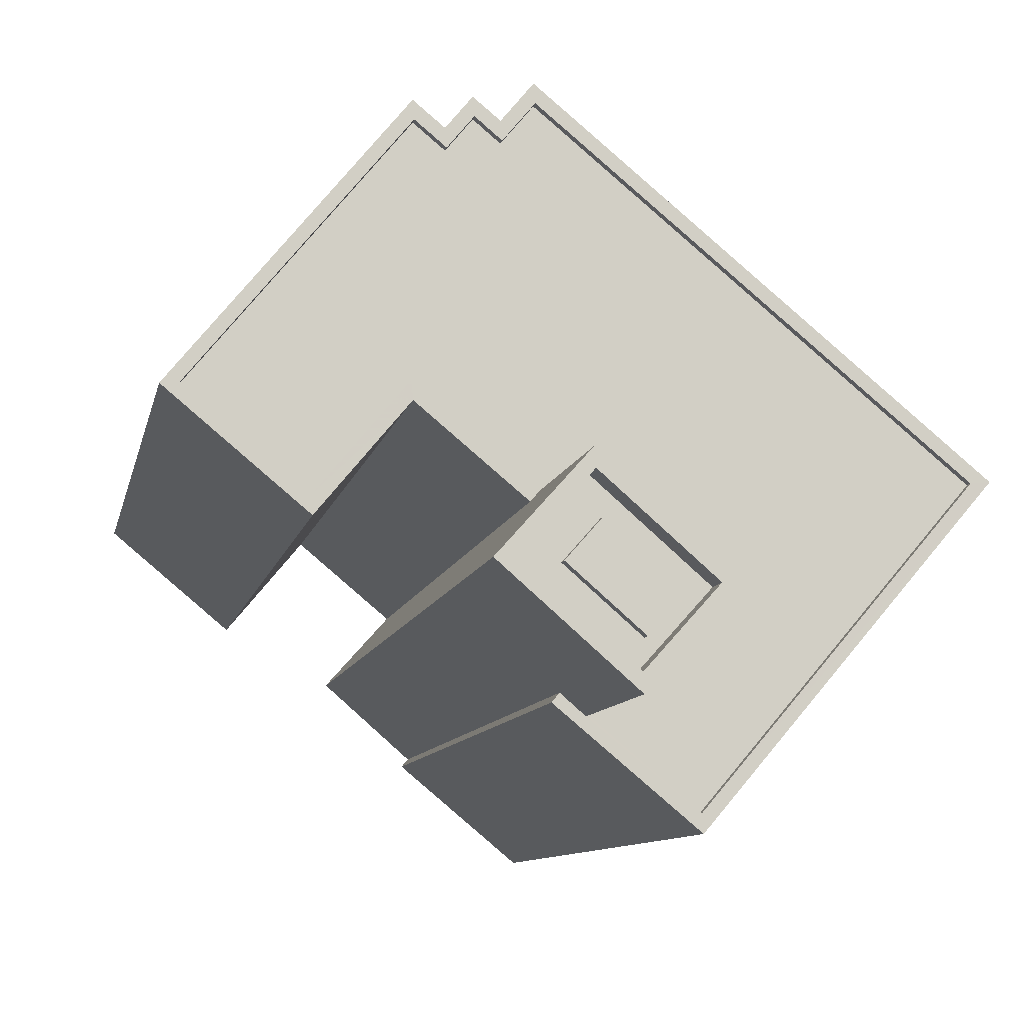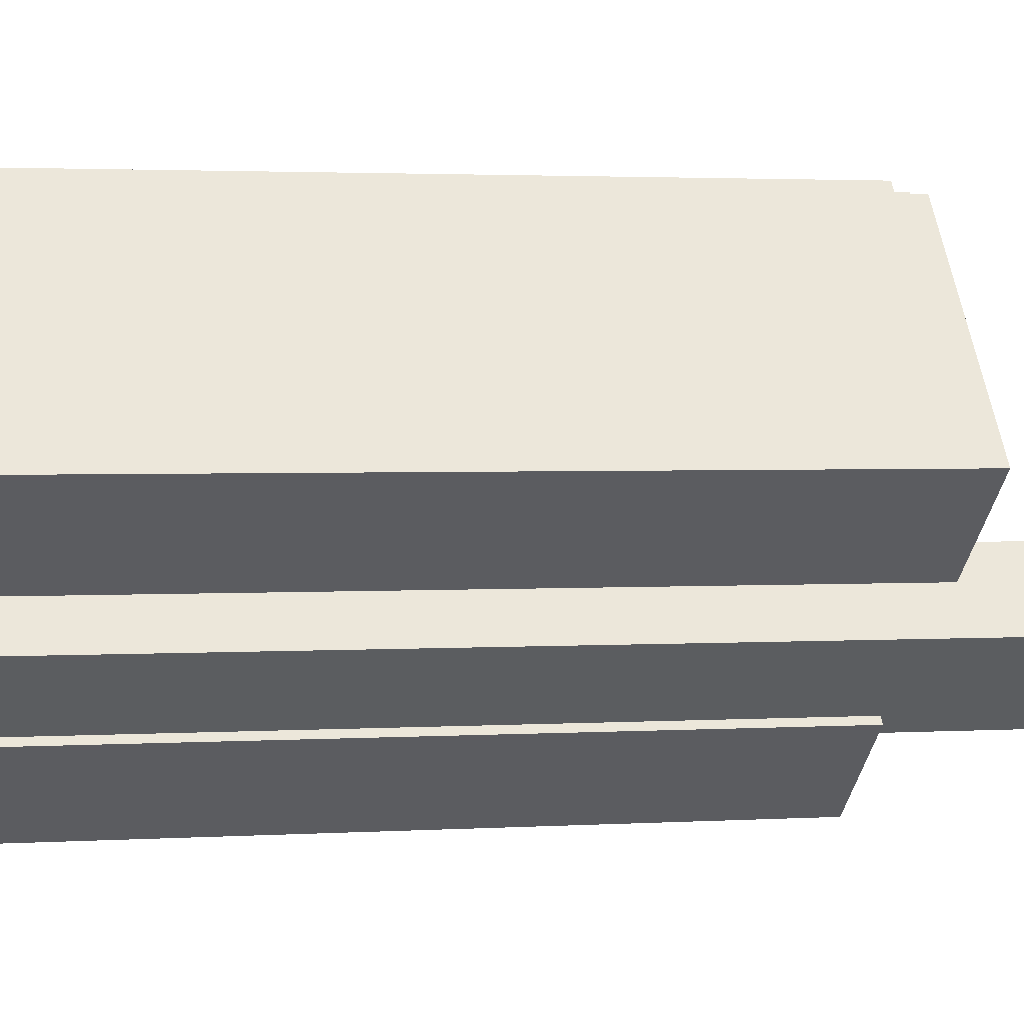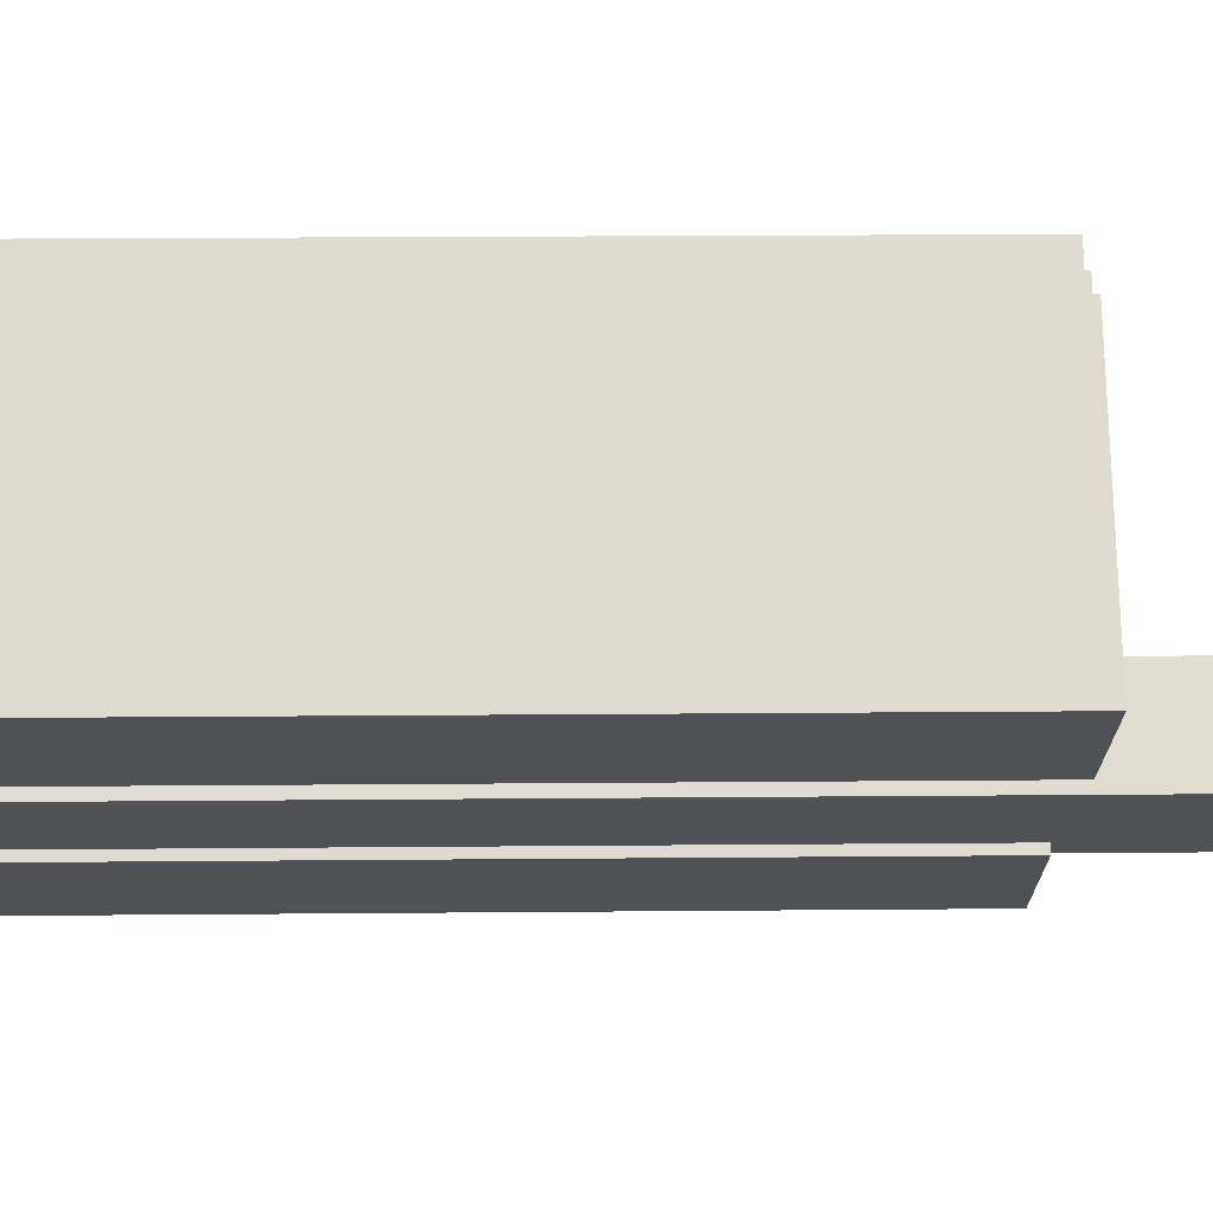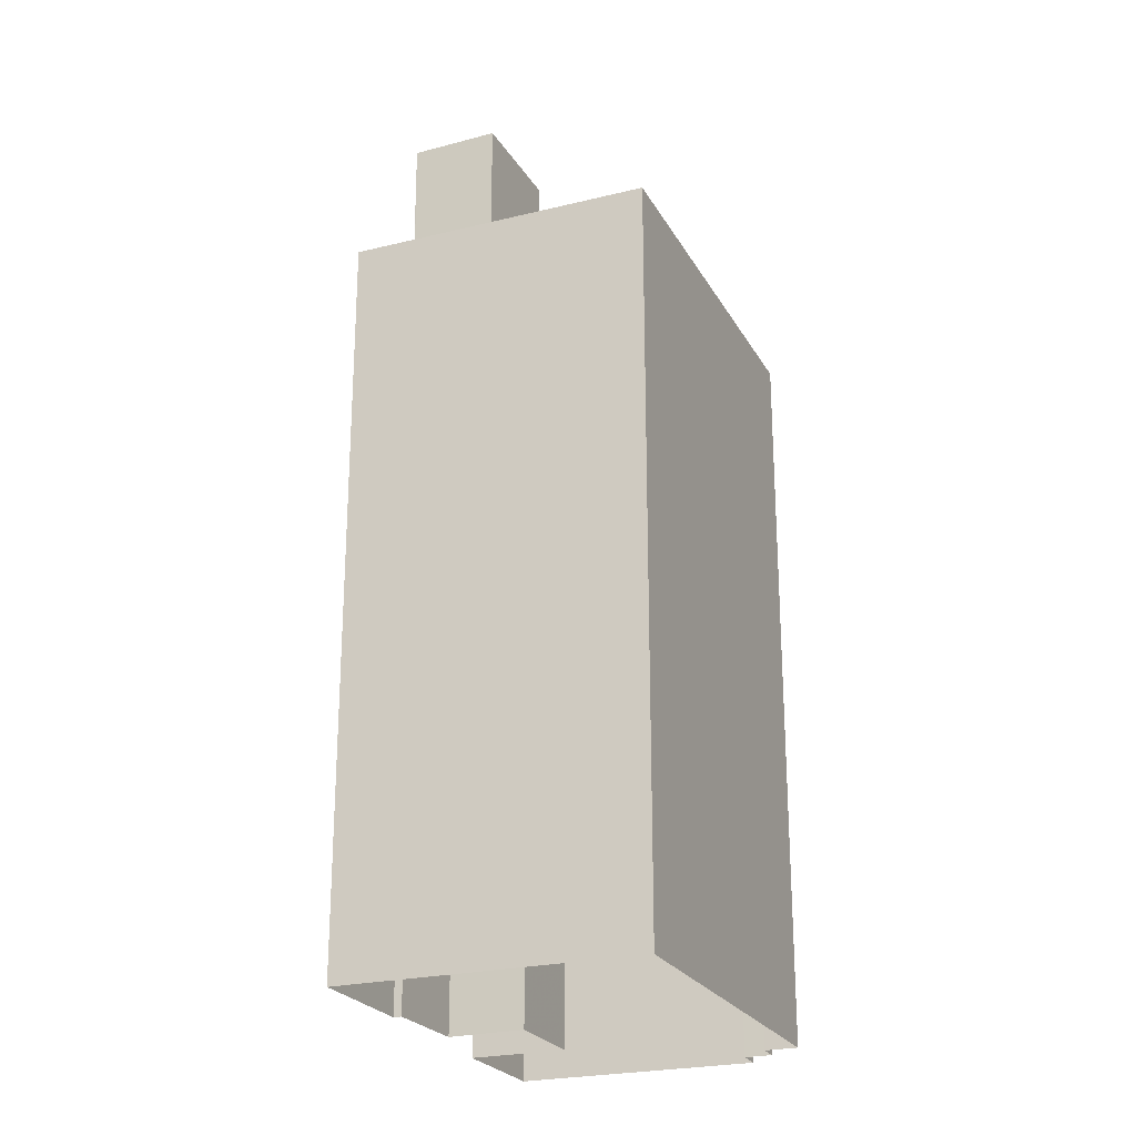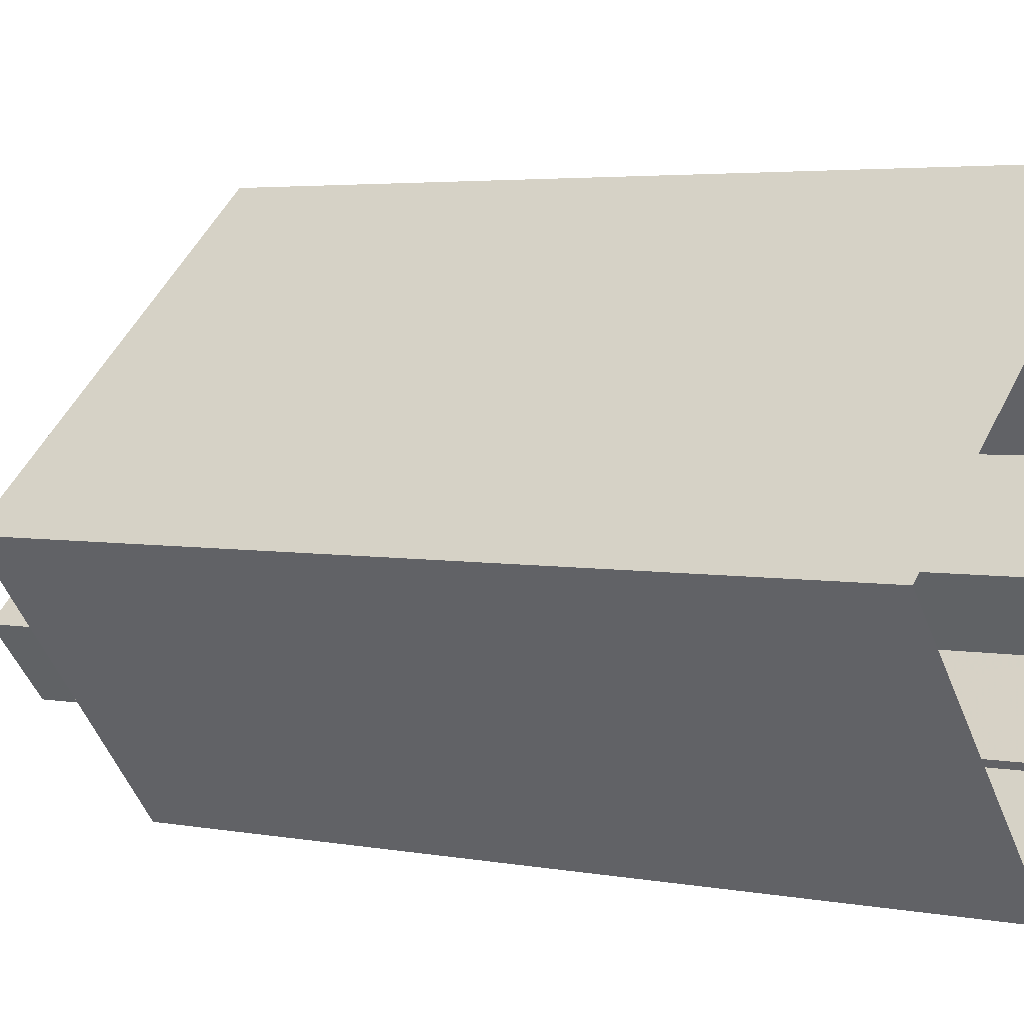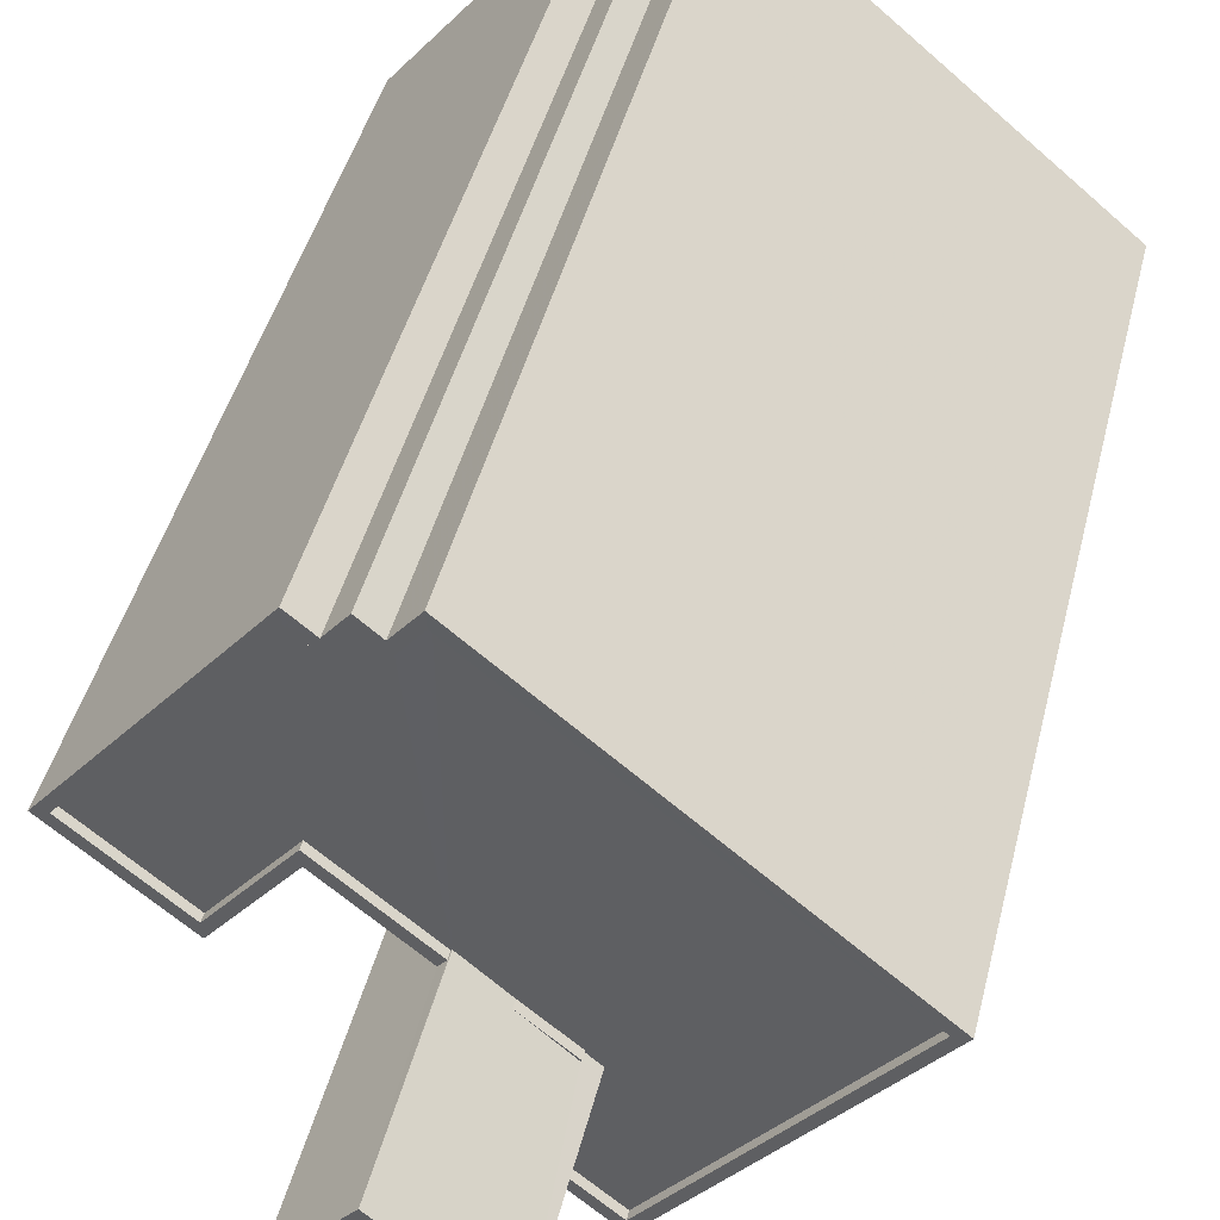
<metadata>
{"format":"obj","ext":"obj","renderer":"f3d","projection":"perspective","resolution":1024,"background":"white","views":[{"elev":-7.9,"azim":-9.4,"up":"+Y"},{"elev":2.5,"azim":-102.5,"up":"+Y"},{"elev":20.3,"azim":-91.0,"up":"+Y"},{"elev":-23.8,"azim":72.4,"up":"+Z"},{"elev":3.6,"azim":123.9,"up":"+Y"},{"elev":42.7,"azim":13.4,"up":"+Y"}]}
</metadata>
<code>
v -5710 -3.639e+04 2.571
v -5701 -3.639e+04 2.571
v -5707 -3.64e+04 2.57
v -5710 -3.639e+04 2.572
v -5710 -3.638e+04 2.575
v -5715 -3.639e+04 2.573
v -5718 -3.639e+04 2.574
v -5713 -3.639e+04 2.573
v -5710 -3.639e+04 2.571
v -5713 -3.638e+04 2.575
v -5712 -3.639e+04 2.572
v -5711 -3.638e+04 2.575
v -5712 -3.638e+04 2.575
v -5712 -3.638e+04 2.575
v -5711 -3.639e+04 31.83
v -5708 -3.639e+04 31.83
v -5710 -3.639e+04 31.83
v -5709 -3.639e+04 31.83
v -5710 -3.639e+04 31.51
v -5712 -3.639e+04 31.51
v -5711 -3.639e+04 31.51
v -5710 -3.639e+04 31.51
v -5710 -3.639e+04 31.51
v -5711 -3.639e+04 31.51
v -5708 -3.639e+04 31.51
v -5708 -3.639e+04 31.51
v -5709 -3.639e+04 31.51
v -5709 -3.639e+04 31.51
v -5708 -3.639e+04 32.31
v -5707 -3.639e+04 32.31
v -5710 -3.639e+04 32.31
v -5710 -3.639e+04 32.31
v -5709 -3.639e+04 32.31
v -5712 -3.639e+04 32.31
v -5712 -3.639e+04 32.31
v -5709 -3.639e+04 32.31
v -5701 -3.639e+04 26.19
v -5710 -3.638e+04 26.2
v -5710 -3.639e+04 26.19
v -5707 -3.639e+04 26.19
v -5707 -3.639e+04 26.19
v -5713 -3.639e+04 26.19
v -5713 -3.638e+04 26.2
v -5718 -3.639e+04 26.19
v -5709 -3.639e+04 26.19
v -5715 -3.639e+04 26.19
v -5712 -3.638e+04 26.2
v -5711 -3.638e+04 26.2
v -5712 -3.638e+04 26.2
v -5710 -3.639e+04 26.19
v -5709 -3.639e+04 26.19
v -5708 -3.639e+04 26.19
v -5708 -3.639e+04 26.19
v -5709 -3.639e+04 26.44
v -5708 -3.639e+04 26.44
v -5708 -3.639e+04 26.44
v -5707 -3.639e+04 26.44
v -5707 -3.64e+04 26.44
v -5701 -3.639e+04 26.44
v -5710 -3.638e+04 26.45
v -5701 -3.639e+04 26.44
v -5709 -3.639e+04 26.44
v -5710 -3.639e+04 26.44
v -5715 -3.639e+04 26.44
v -5718 -3.639e+04 26.44
v -5715 -3.639e+04 26.44
v -5713 -3.638e+04 26.45
v -5718 -3.639e+04 26.44
v -5713 -3.638e+04 26.45
v -5712 -3.638e+04 26.45
v -5712 -3.638e+04 26.45
v -5712 -3.638e+04 26.45
v -5711 -3.638e+04 26.45
v -5710 -3.638e+04 26.45
v -5710 -3.639e+04 26.44
v -5710 -3.639e+04 26.44
v -5713 -3.639e+04 26.44
v -5710 -3.639e+04 26.44
v -5709 -3.639e+04 26.44
v -5711 -3.638e+04 26.45
v -5713 -3.639e+04 26.44
v -5712 -3.638e+04 26.45
f 1 2 3
f 4 5 2
f 6 7 8
f 3 9 1
f 7 10 8
f 11 4 1
f 4 12 5
f 12 13 14
f 8 10 13
f 4 8 12
f 4 2 1
f 12 8 13
f 15 16 17
f 15 18 16
f 19 20 21
f 22 19 23
f 20 24 21
f 19 21 23
f 22 23 25
f 25 26 22
f 26 27 28
f 24 27 21
f 28 27 24
f 26 25 27
f 29 30 31
f 32 29 31
f 29 33 30
f 31 34 35
f 32 31 35
f 35 34 33
f 36 33 29
f 35 33 36
f 37 38 39
f 37 40 41
f 42 43 44
f 41 40 45
f 42 44 46
f 47 43 42
f 48 49 47
f 39 38 48
f 50 39 42
f 51 37 39
f 40 52 53
f 52 37 51
f 40 37 52
f 48 47 42
f 39 48 42
f 54 55 56
f 57 58 59
f 60 61 59
f 62 63 58
f 64 65 66
f 67 65 68
f 69 70 67
f 71 70 72
f 71 72 73
f 60 73 74
f 62 75 63
f 76 77 78
f 77 64 66
f 79 62 57
f 61 57 59
f 60 74 61
f 74 73 80
f 76 81 77
f 82 70 69
f 72 70 82
f 72 80 73
f 68 69 67
f 68 65 64
f 77 81 64
f 62 58 57
f 23 17 16
f 25 23 16
f 25 16 18
f 27 25 18
f 21 18 15
f 21 27 18
f 23 15 17
f 23 21 15
f 19 22 32
f 22 26 29
f 32 22 29
f 36 29 26
f 28 36 26
f 28 24 36
f 24 20 35
f 24 35 36
f 35 20 19
f 32 35 19
f 62 33 75
f 1 75 11
f 11 75 34
f 75 33 34
f 11 78 4
f 50 76 39
f 76 31 39
f 34 78 11
f 31 78 34
f 31 76 78
f 45 40 79
f 40 30 79
f 79 33 62
f 79 30 33
f 40 53 55
f 51 39 54
f 55 54 30
f 40 55 30
f 54 39 31
f 30 54 31
f 1 9 63
f 75 1 63
f 58 3 2
f 59 58 2
f 58 9 3
f 58 63 9
f 78 77 8
f 4 78 8
f 66 6 8
f 77 66 8
f 66 7 6
f 66 65 7
f 65 10 7
f 65 67 10
f 70 13 10
f 67 70 10
f 70 14 13
f 70 71 14
f 73 12 14
f 71 73 14
f 73 5 12
f 73 60 5
f 59 2 5
f 60 59 5
f 61 38 37
f 61 74 38
f 57 37 41
f 57 61 37
f 45 57 41
f 45 79 57
f 55 52 56
f 55 53 52
f 51 56 52
f 51 54 56
f 76 42 81
f 76 50 42
f 64 42 46
f 64 81 42
f 64 46 44
f 68 64 44
f 68 44 43
f 69 68 43
f 82 43 47
f 82 69 43
f 82 47 49
f 72 82 49
f 80 49 48
f 80 72 49
f 80 48 38
f 74 80 38

</code>
